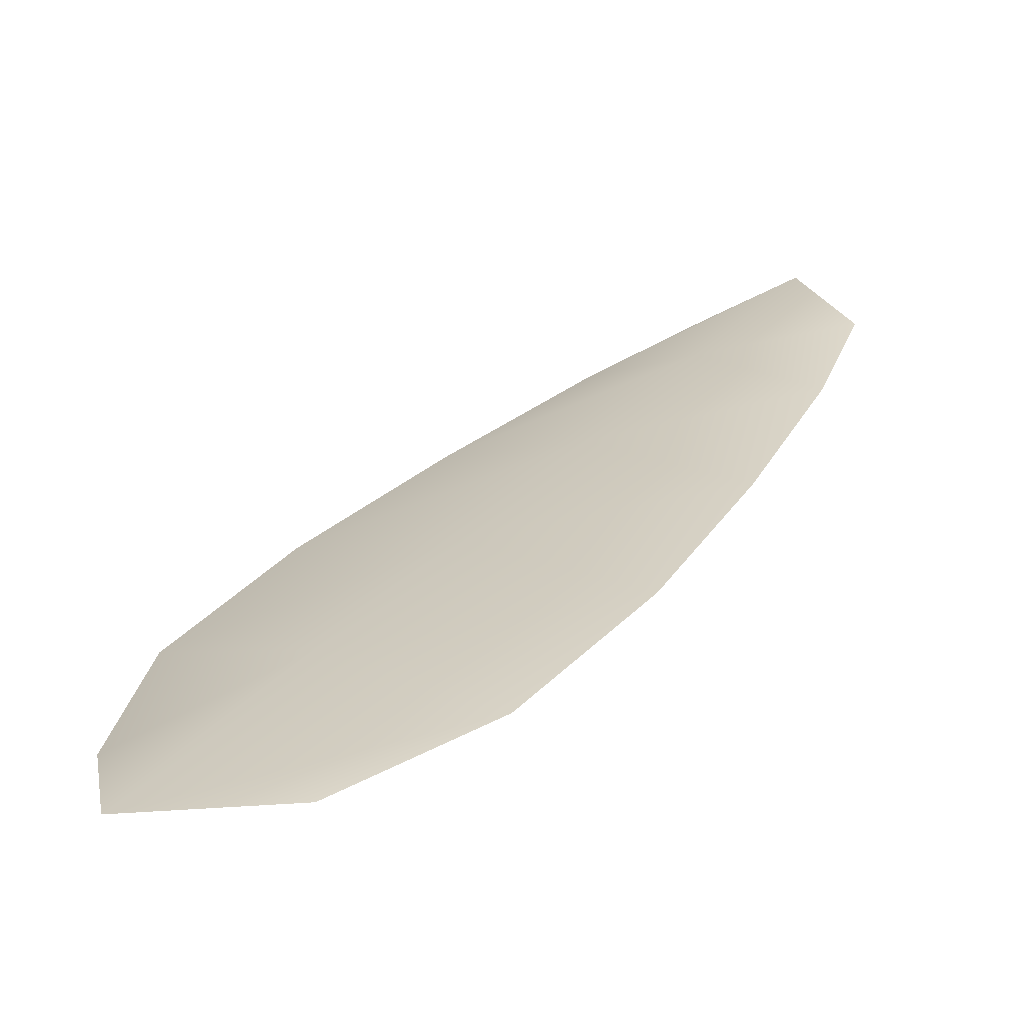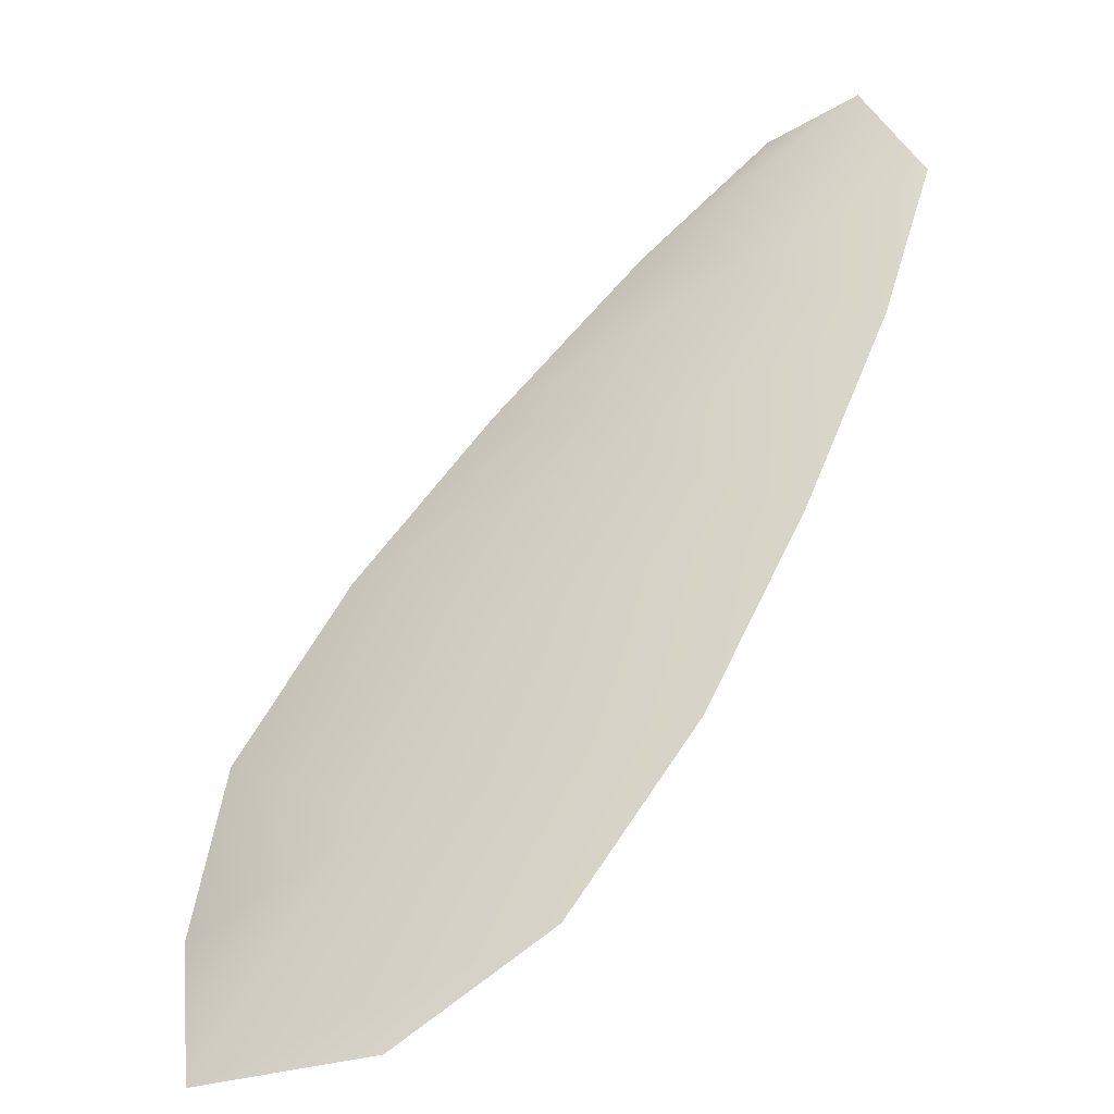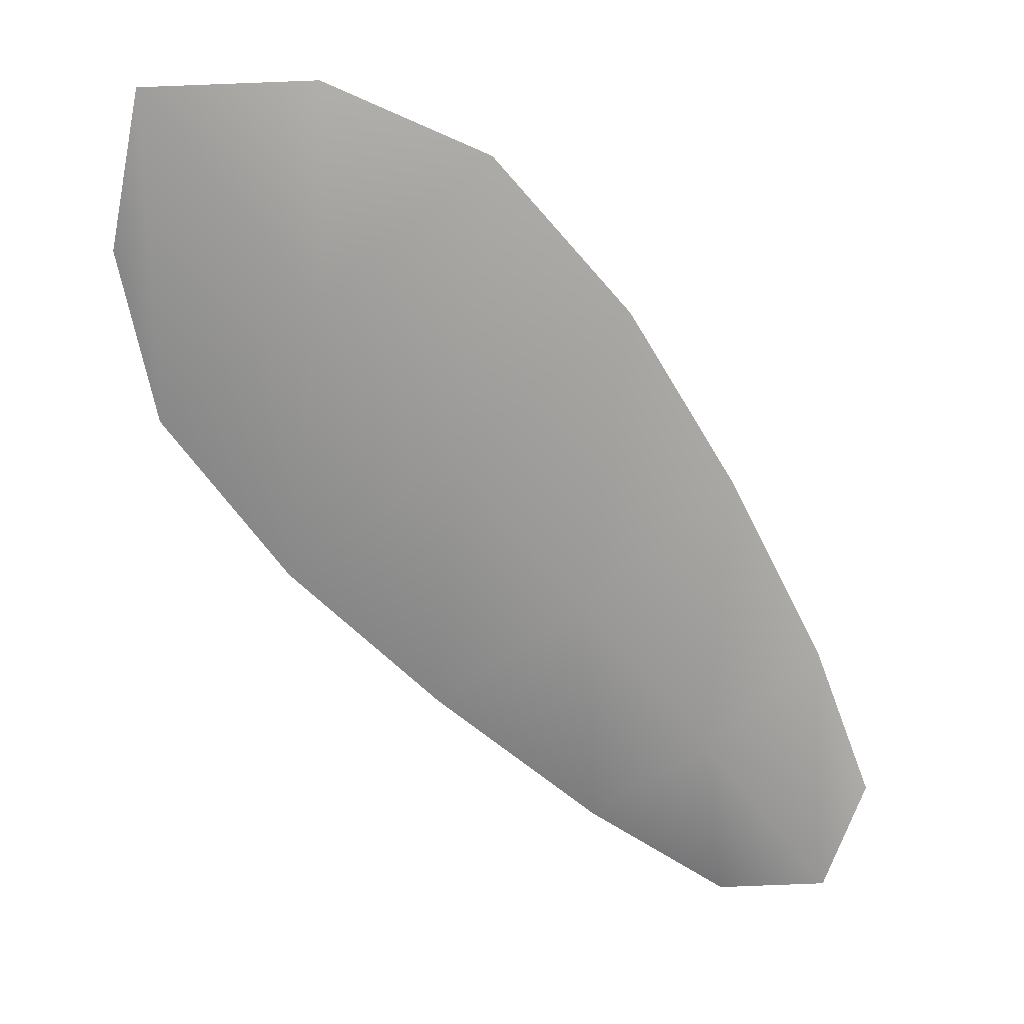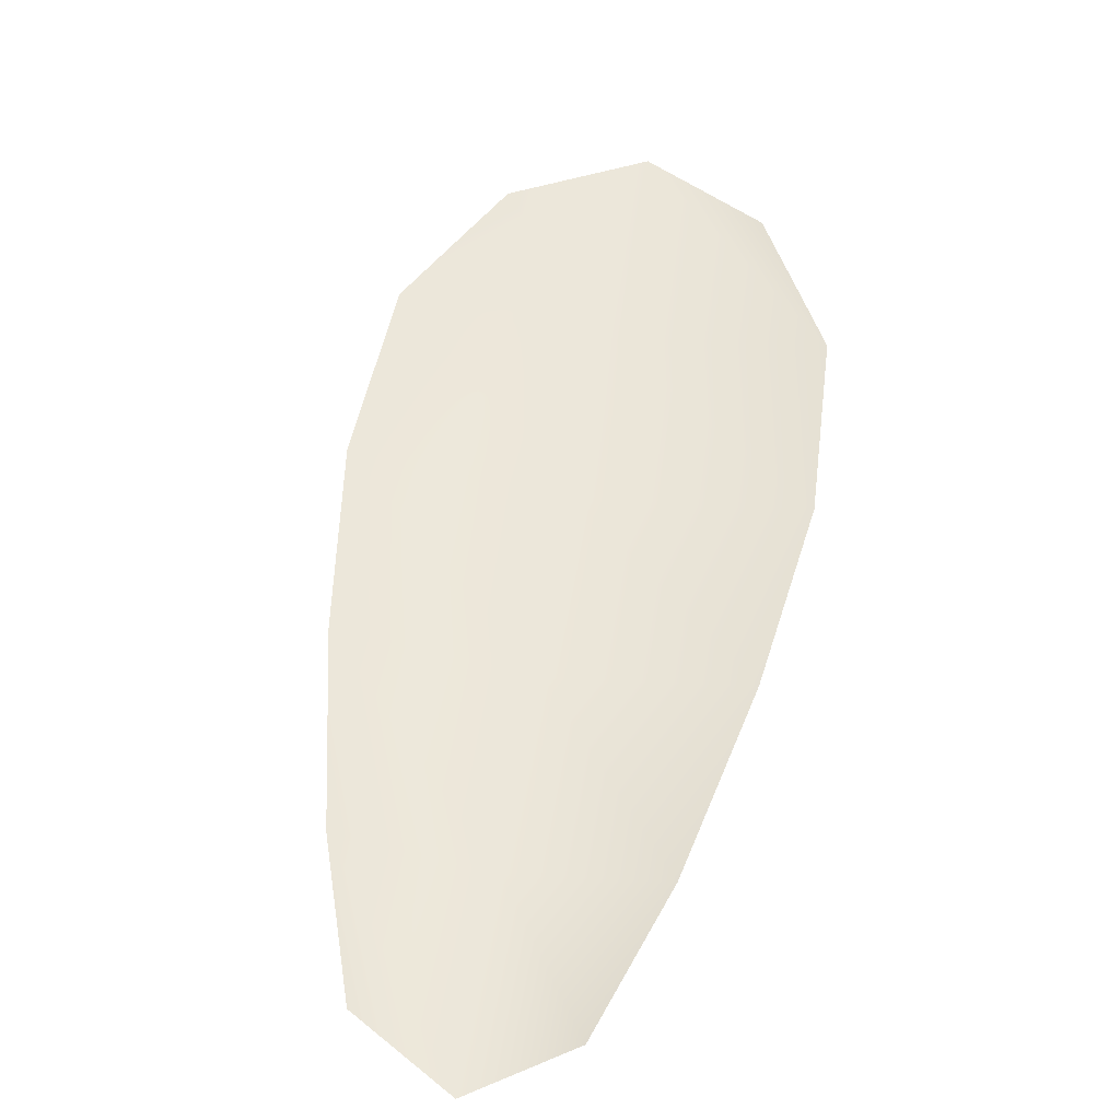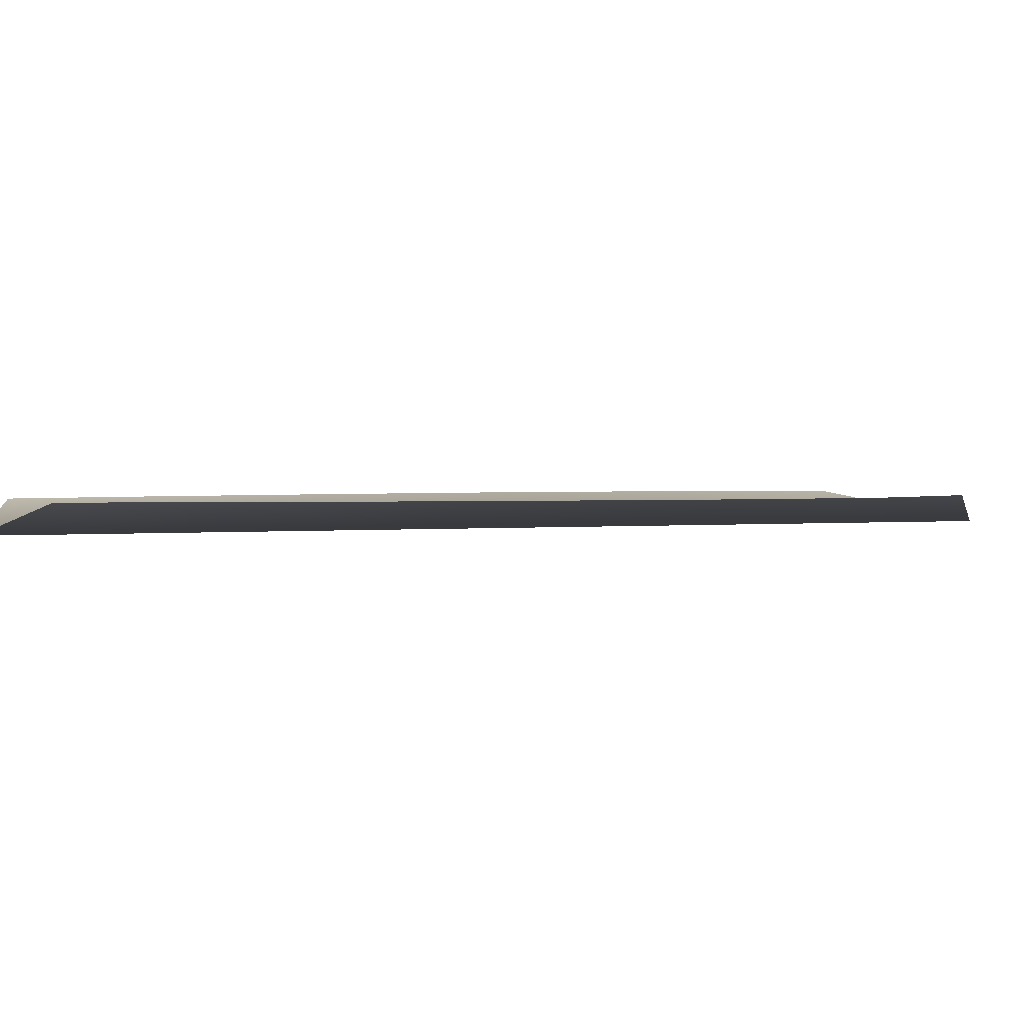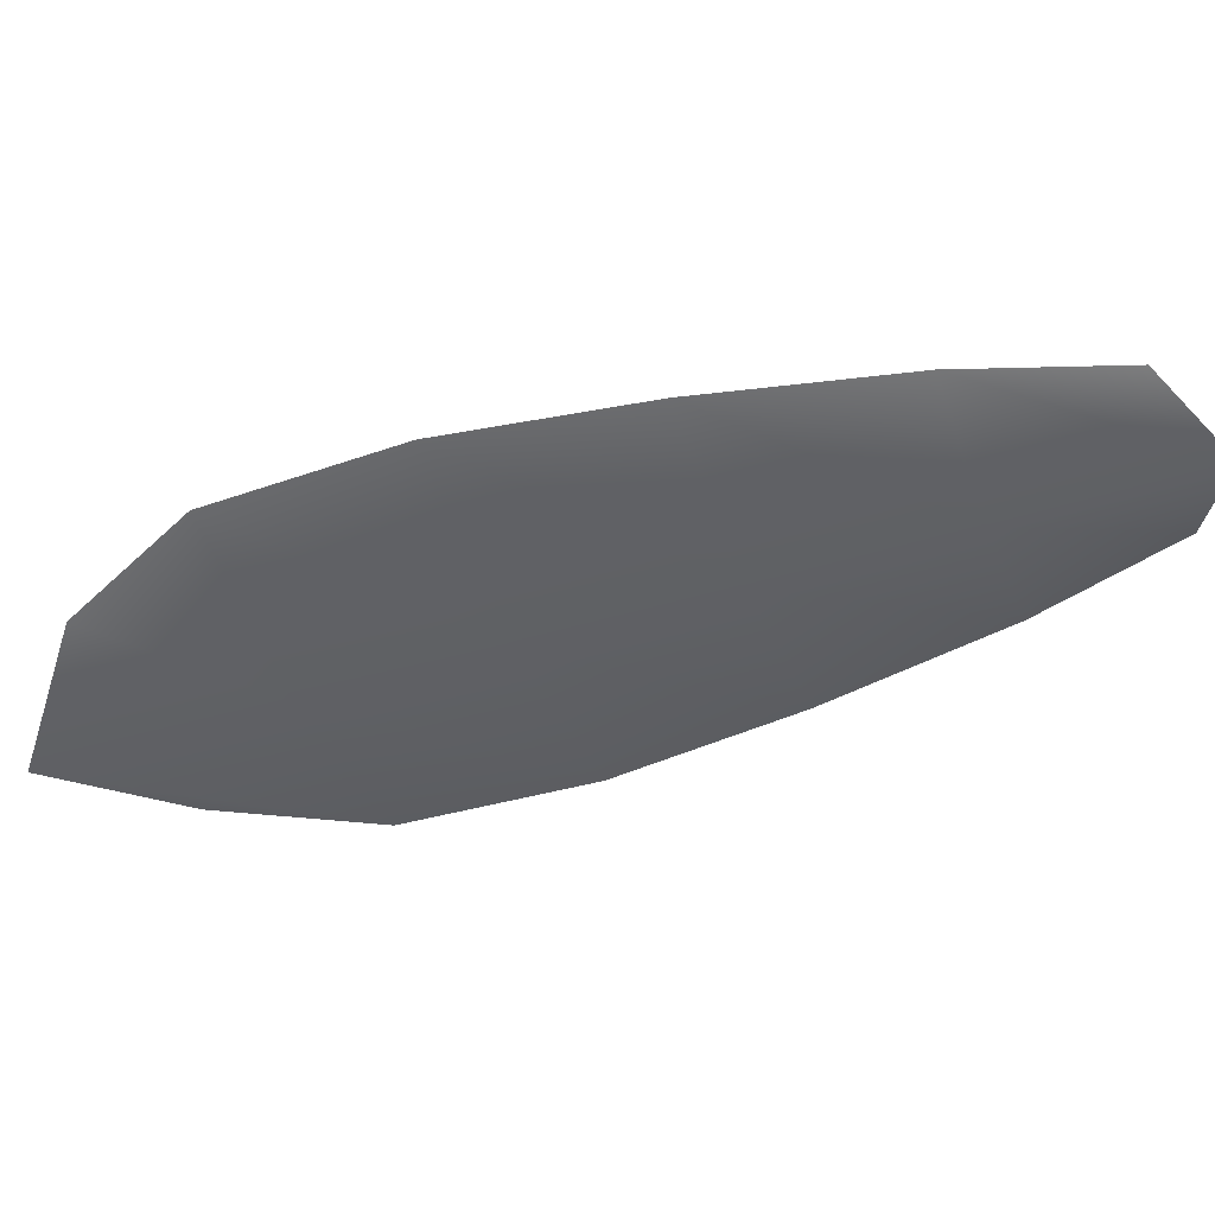
<metadata>
{"format":"obj","ext":"obj","renderer":"f3d","projection":"perspective","resolution":1024,"background":"white","views":[{"elev":-65.6,"azim":-166.2,"up":"+Y"},{"elev":-39.3,"azim":-152.1,"up":"+Y"},{"elev":-69.1,"azim":76.2,"up":"+Z"},{"elev":52.5,"azim":-133.3,"up":"+Z"},{"elev":1.5,"azim":-76.8,"up":"+Z"},{"elev":-45.0,"azim":147.4,"up":"+Z"}]}
</metadata>
<code>
o feather_flight_tertiary_077
v 0.2879 0.2402 0.08944
v 0.2848 0.2379 0.08944
v 0.2998 0.2258 0.08944
v 0.2956 0.2226 0.08944
v 0.2858 0.2398 0.08881
v 0.299 0.2225 0.08881
v 0.2907 0.2383 0.08944
v 0.2939 0.2356 0.08944
v 0.2968 0.2327 0.08944
v 0.2992 0.2293 0.08944
v 0.2924 0.2241 0.08944
v 0.2898 0.2273 0.08944
v 0.2877 0.2309 0.08944
v 0.2859 0.2347 0.08944
v 0.2883 0.2365 0.08881
v 0.2908 0.2332 0.08881
v 0.2933 0.23 0.08881
v 0.2958 0.2267 0.08881
f 18 10 3 6
f 11 18 6 4
f 5 1 7 15
f 15 7 8 16
f 16 8 9 17
f 17 9 10 18
f 2 5 15 14
f 14 15 16 13
f 13 16 17 12
f 12 17 18 11

</code>
